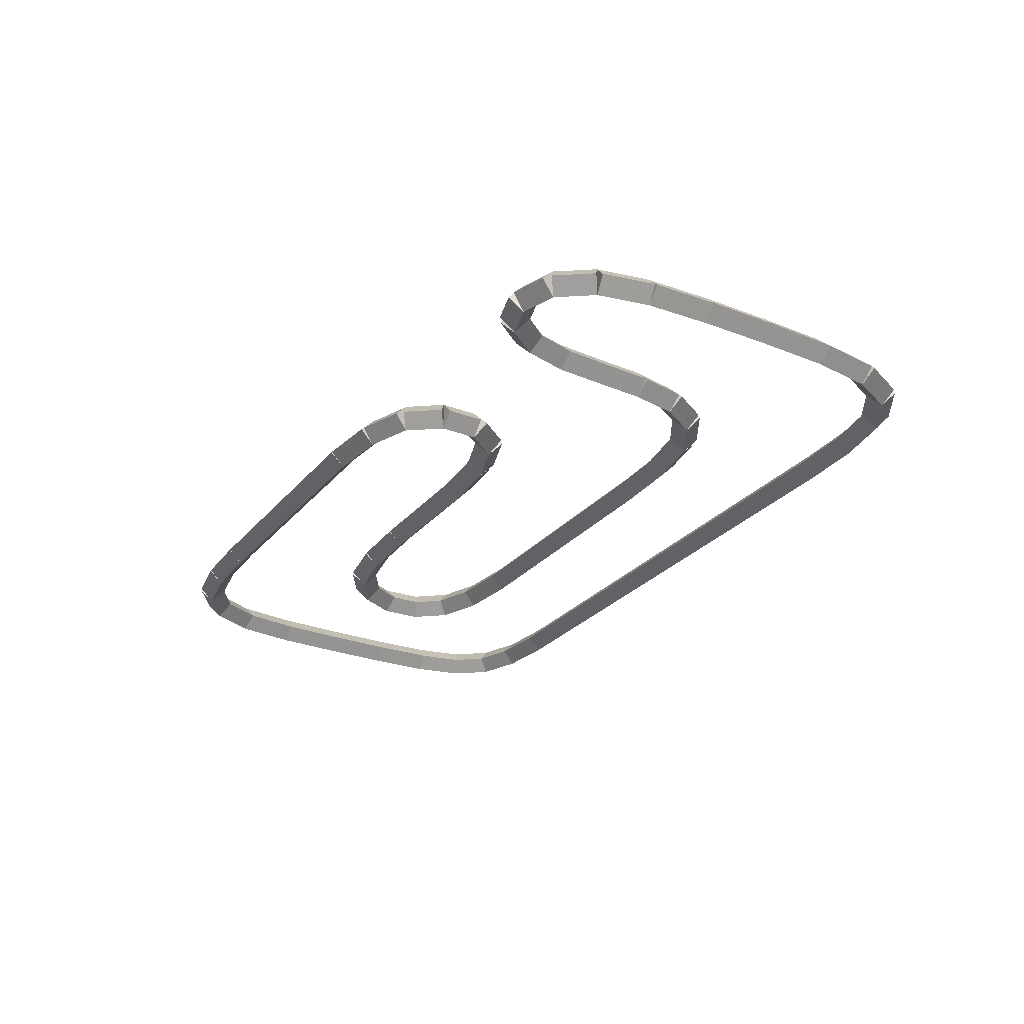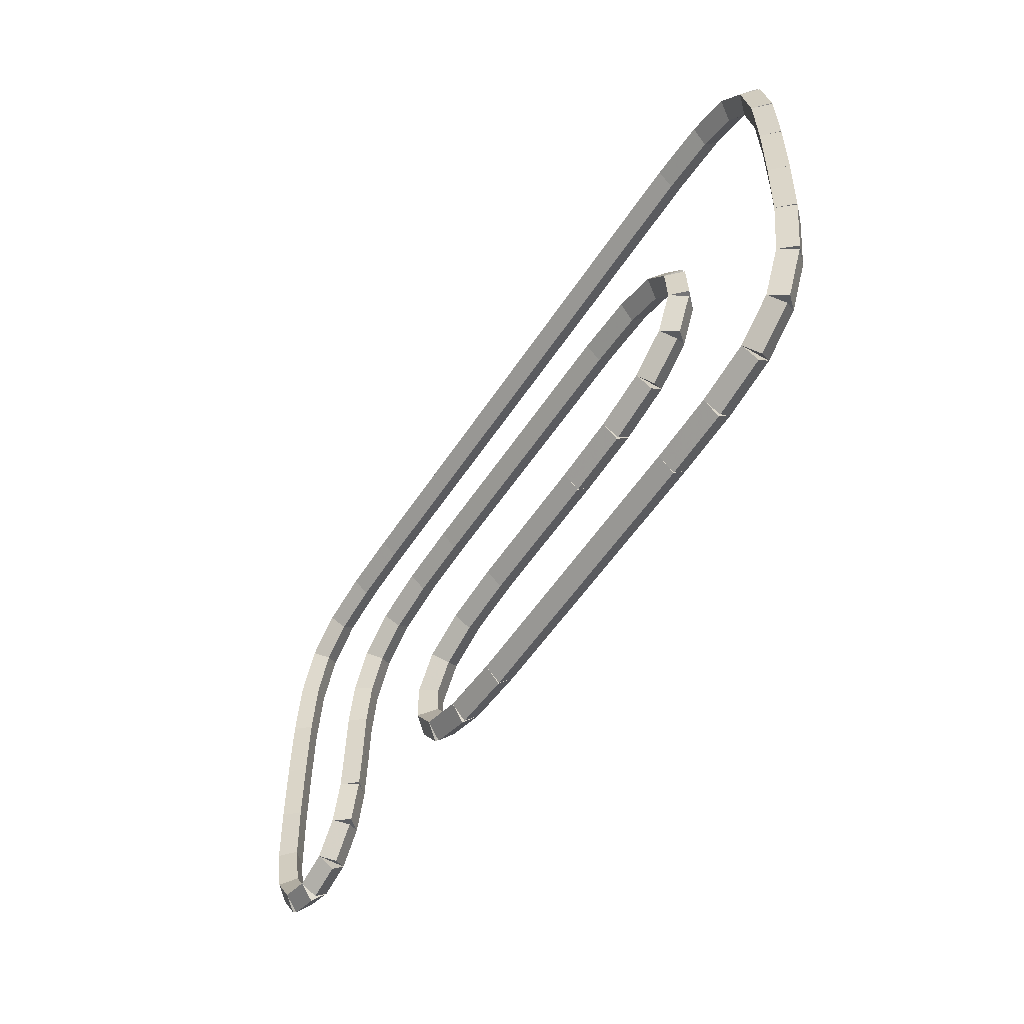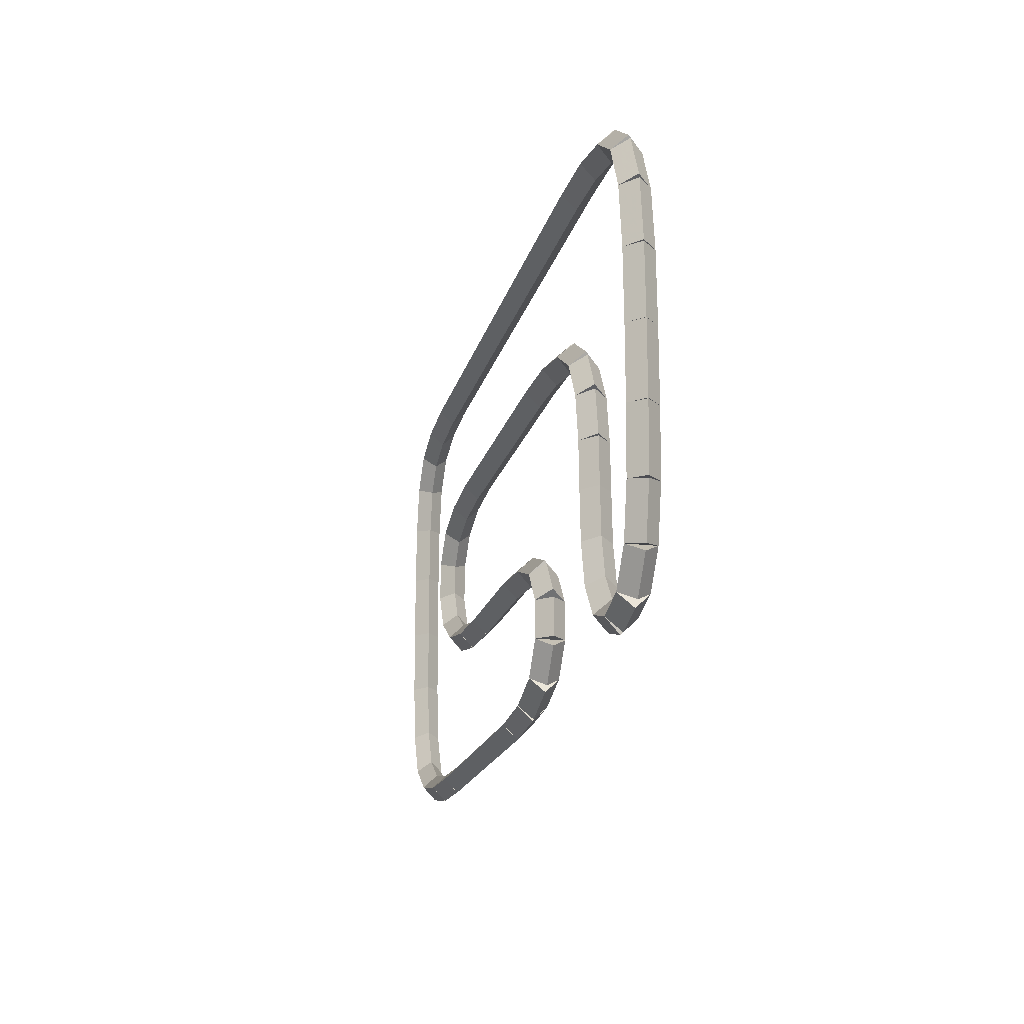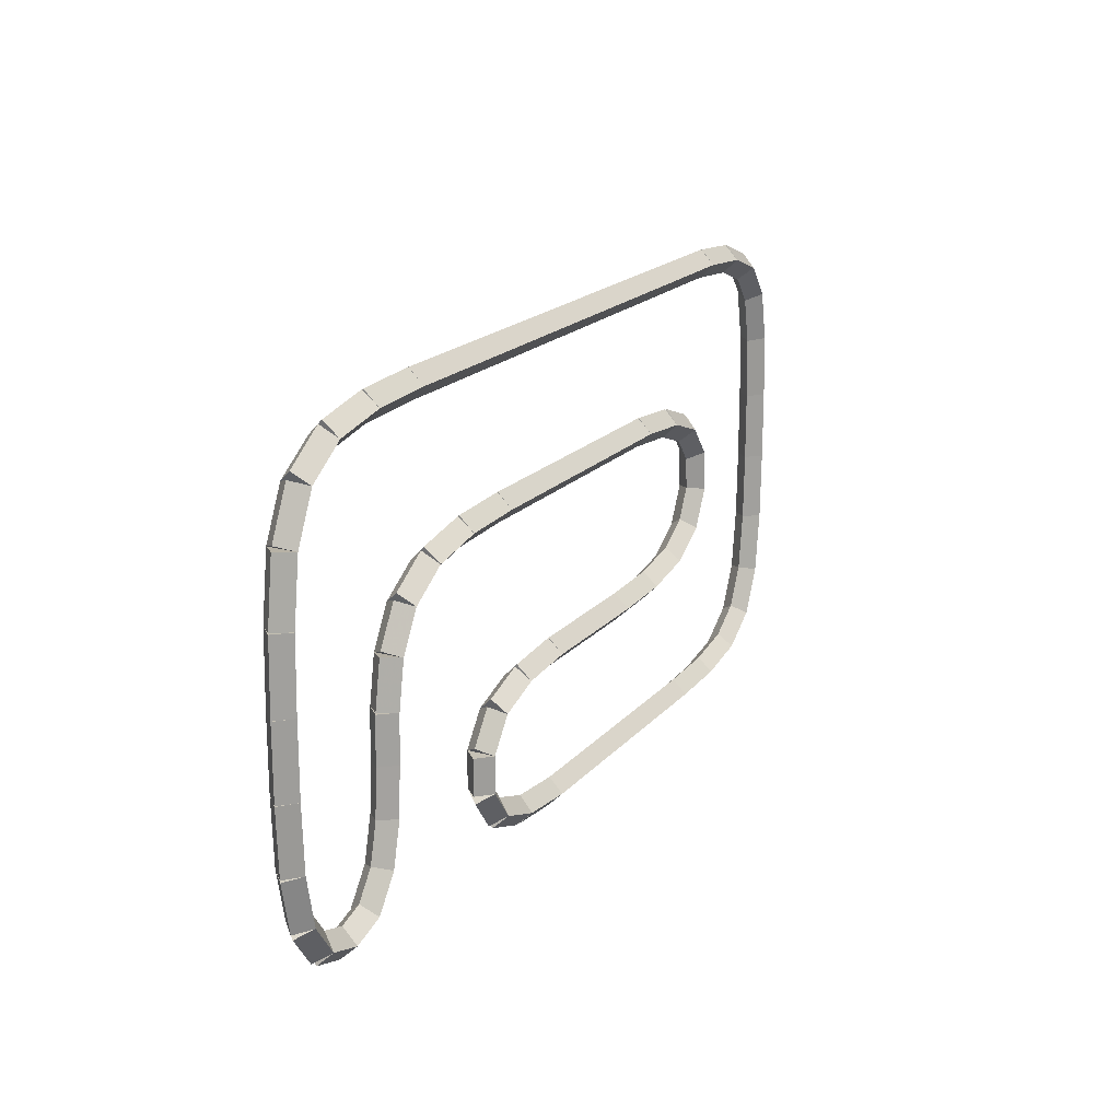
<metadata>
{"format":"obj","ext":"obj","renderer":"f3d","projection":"perspective","resolution":1024,"background":"white","views":[{"elev":-27.0,"azim":-120.8,"up":"+Y"},{"elev":-53.5,"azim":57.8,"up":"+Z"},{"elev":-18.6,"azim":-103.4,"up":"+Z"},{"elev":18.8,"azim":-62.3,"up":"+Z"}]}
</metadata>
<code>
g name
v 12.9 42.1 3.976
v 12.7 42.3 3.976
v 12.5 42.1 3.976
v 12.7 41.9 3.976
v 12.9 42.1 3
v 12.7 42.3 3
v 12.5 42.1 3
v 12.7 41.9 3
f 1 2 3 4
f 6 2 1 5
f 5 1 4 8
f 6 5 8 7
f 8 4 3 7
f 7 3 2 6
g name
v 12.66 42.3 4.867
v 12.46 42.1 4.858
v 12.66 41.9 4.867
v 12.86 42.1 4.875
v 12.7 42.3 3.976
v 12.5 42.1 3.968
v 12.7 41.9 3.976
v 12.9 42.1 3.984
f 9 10 11 12
f 14 10 9 13
f 13 9 12 16
f 14 13 16 15
f 16 12 11 15
f 15 11 10 14
g name
v 12.51 42.3 5.574
v 12.32 42.1 5.533
v 12.51 41.9 5.574
v 12.71 42.1 5.615
v 12.66 42.3 4.867
v 12.47 42.1 4.826
v 12.66 41.9 4.867
v 12.86 42.1 4.908
f 17 18 19 20
f 22 18 17 21
f 21 17 20 24
f 22 21 24 23
f 24 20 19 23
f 23 19 18 22
g name
v 12.14 42.3 6.035
v 11.99 42.1 5.91
v 12.14 41.9 6.035
v 12.3 42.1 6.16
v 12.51 42.3 5.574
v 12.36 42.1 5.449
v 12.51 41.9 5.574
v 12.67 42.1 5.699
f 25 26 27 28
f 30 26 25 29
f 29 25 28 32
f 30 29 32 31
f 32 28 27 31
f 31 27 26 30
g name
v 11.51 42.3 6.261
v 11.45 42.1 6.073
v 11.51 41.9 6.261
v 11.58 42.1 6.449
v 12.14 42.3 6.035
v 12.08 42.1 5.847
v 12.14 41.9 6.035
v 12.21 42.1 6.223
f 33 34 35 36
f 38 34 33 37
f 37 33 36 40
f 38 37 40 39
f 40 36 35 39
f 39 35 34 38
g name
v 10.66 42.3 6.337
v 10.65 42.1 6.138
v 10.66 41.9 6.337
v 10.68 42.1 6.536
v 11.51 42.3 6.261
v 11.5 42.1 6.062
v 11.51 41.9 6.261
v 11.53 42.1 6.46
f 41 42 43 44
f 46 42 41 45
f 45 41 44 48
f 46 45 48 47
f 48 44 43 47
f 47 43 42 46
g name
v 2.711 42.3 6.35
v 2.711 42.1 6.15
v 2.711 41.9 6.35
v 2.711 42.1 6.55
v 10.66 42.3 6.337
v 10.66 42.1 6.137
v 10.66 41.9 6.337
v 10.66 42.1 6.537
f 49 50 51 52
f 54 50 49 53
f 53 49 52 56
f 54 53 56 55
f 56 52 51 55
f 55 51 50 54
g name
v 1.781 42.3 6.313
v 1.789 42.1 6.113
v 1.781 41.9 6.313
v 1.774 42.1 6.513
v 2.711 42.3 6.35
v 2.719 42.1 6.15
v 2.711 41.9 6.35
v 2.703 42.1 6.55
f 57 58 59 60
f 62 58 57 61
f 61 57 60 64
f 62 61 64 63
f 64 60 59 63
f 63 59 58 62
g name
v 0.9963 42.3 6.165
v 1.033 42.1 5.968
v 0.9963 41.9 6.165
v 0.9592 42.1 6.361
v 1.781 42.3 6.313
v 1.819 42.1 6.116
v 1.781 41.9 6.313
v 1.744 42.1 6.51
f 65 66 67 68
f 70 66 65 69
f 69 65 68 72
f 70 69 72 71
f 72 68 67 71
f 71 67 66 70
g name
v 0.4444 42.3 5.794
v 0.5559 42.1 5.628
v 0.4444 41.9 5.794
v 0.333 42.1 5.961
v 0.9963 42.3 6.165
v 1.108 42.1 5.999
v 0.9963 41.9 6.165
v 0.8848 42.1 6.331
f 73 74 75 76
f 78 74 73 77
f 77 73 76 80
f 78 77 80 79
f 80 76 75 79
f 79 75 74 78
g name
v 0.1407 42.3 5.165
v 0.3209 42.1 5.078
v 0.1407 41.9 5.165
v -0.0394 42.1 5.252
v 0.4444 42.3 5.794
v 0.6246 42.1 5.708
v 0.4444 41.9 5.794
v 0.2643 42.1 5.881
f 81 82 83 84
f 86 82 81 85
f 85 81 84 88
f 86 85 88 87
f 88 84 83 87
f 87 83 82 86
g name
v 0.02593 42.3 4.313
v 0.2241 42.1 4.286
v 0.02593 41.9 4.313
v -0.1723 42.1 4.34
v 0.1407 42.3 5.165
v 0.3389 42.1 5.138
v 0.1407 41.9 5.165
v -0.05747 42.1 5.192
f 89 90 91 92
f 94 90 89 93
f 93 89 92 96
f 94 93 96 95
f 96 92 91 95
f 95 91 90 94
g name
v 0 42.3 3.35
v 0.1999 42.1 3.345
v 1.863e-09 41.9 3.35
v -0.1999 42.1 3.355
v 0.02593 42.3 4.313
v 0.2259 42.1 4.308
v 0.02593 41.9 4.313
v -0.174 42.1 4.318
f 97 98 99 100
f 102 98 97 101
f 101 97 100 104
f 102 101 104 103
f 104 100 99 103
f 103 99 98 102
g name
v 0 42.3 2.374
v 0.2 42.1 2.374
v -4.136e-14 41.9 2.374
v -0.2 42.1 2.374
v -1.192e-16 42.3 3.35
v 0.2 42.1 3.35
v -4.148e-14 41.9 3.35
v -0.2 42.1 3.35
f 105 106 107 108
f 110 106 105 109
f 109 105 108 112
f 110 109 112 111
f 112 108 107 111
f 111 107 106 110
g name
v 0.03704 42.3 1.483
v 0.2369 42.1 1.492
v 0.03704 41.9 1.483
v -0.1628 42.1 1.475
v 0 42.3 2.374
v 0.1998 42.1 2.382
v -7.451e-09 41.9 2.374
v -0.1998 42.1 2.366
f 113 114 115 116
f 118 114 113 117
f 117 113 116 120
f 118 117 120 119
f 120 116 115 119
f 119 115 114 118
g name
v 0.1852 42.3 0.7759
v 0.3809 42.1 0.8169
v 0.1852 41.9 0.7759
v -0.01057 42.1 0.7349
v 0.03704 42.3 1.483
v 0.2328 42.1 1.524
v 0.03704 41.9 1.483
v -0.1587 42.1 1.442
f 121 122 123 124
f 126 122 121 125
f 125 121 124 128
f 126 125 128 127
f 128 124 123 127
f 127 123 122 126
g name
v 0.5185 42.3 0.3148
v 0.6806 42.1 0.432
v 0.5185 41.9 0.3148
v 0.3564 42.1 0.1976
v 0.1852 42.3 0.7759
v 0.3473 42.1 0.8931
v 0.1852 41.9 0.7759
v 0.0231 42.1 0.6588
f 129 130 131 132
f 134 130 129 133
f 133 129 132 136
f 134 133 136 135
f 136 132 131 135
f 135 131 130 134
g name
v 1 42.3 0.163
v 1.06 42.1 0.3537
v 1 41.9 0.163
v 0.9398 42.1 -0.02778
v 0.5185 42.3 0.3148
v 0.5787 42.1 0.5056
v 0.5185 41.9 0.3148
v 0.4584 42.1 0.1241
f 137 138 139 140
f 142 138 137 141
f 141 137 140 144
f 142 141 144 143
f 144 140 139 143
f 143 139 138 142
g name
v 1.481 42.3 0.3093
v 1.423 42.1 0.5006
v 1.481 41.9 0.3093
v 1.54 42.1 0.1179
v 1 42.3 0.163
v 0.9419 42.1 0.3543
v 1 41.9 0.163
v 1.058 42.1 -0.0284
f 145 146 147 148
f 150 146 145 149
f 149 145 148 152
f 150 149 152 151
f 152 148 147 151
f 151 147 146 150
g name
v 1.815 42.3 0.7537
v 1.655 42.1 0.8737
v 1.815 41.9 0.7537
v 1.975 42.1 0.6337
v 1.481 42.3 0.3093
v 1.321 42.1 0.4293
v 1.481 41.9 0.3093
v 1.641 42.1 0.1893
f 153 154 155 156
f 158 154 153 157
f 157 153 156 160
f 158 157 160 159
f 160 156 155 159
f 159 155 154 158
g name
v 1.963 42.3 1.348
v 1.769 42.1 1.397
v 1.963 41.9 1.348
v 2.157 42.1 1.3
v 1.815 42.3 0.7537
v 1.621 42.1 0.8021
v 1.815 41.9 0.7537
v 2.009 42.1 0.7053
f 161 162 163 164
f 166 162 161 165
f 165 161 164 168
f 166 165 168 167
f 168 164 163 167
f 167 163 162 166
g name
v 2 42.3 2.019
v 1.8 42.1 2.03
v 2 41.9 2.019
v 2.2 42.1 2.007
v 1.963 42.3 1.348
v 1.763 42.1 1.359
v 1.963 41.9 1.348
v 2.163 42.1 1.337
f 169 170 171 172
f 174 170 169 173
f 173 169 172 176
f 174 173 176 175
f 176 172 171 175
f 175 171 170 174
g name
v 2.026 42.3 2.665
v 1.826 42.1 2.673
v 2.026 41.9 2.665
v 2.226 42.1 2.657
v 2 42.3 2.019
v 1.8 42.1 2.027
v 2 41.9 2.019
v 2.2 42.1 2.01
f 177 178 179 180
f 182 178 177 181
f 181 177 180 184
f 182 181 184 183
f 184 180 179 183
f 183 179 178 182
g name
v 2.141 42.3 3.298
v 1.944 42.1 3.334
v 2.141 41.9 3.298
v 2.338 42.1 3.262
v 2.026 42.3 2.665
v 1.829 42.1 2.7
v 2.026 41.9 2.665
v 2.223 42.1 2.629
f 185 186 187 188
f 190 186 185 189
f 189 185 188 192
f 190 189 192 191
f 192 188 187 191
f 191 187 186 190
g name
v 2.444 42.3 3.819
v 2.272 42.1 3.919
v 2.444 41.9 3.819
v 2.617 42.1 3.718
v 2.141 42.3 3.298
v 1.968 42.1 3.399
v 2.141 41.9 3.298
v 2.313 42.1 3.197
f 193 194 195 196
f 198 194 193 197
f 197 193 196 200
f 198 197 200 199
f 200 196 195 199
f 199 195 194 198
g name
v 2.996 42.3 4.165
v 2.89 42.1 4.334
v 2.996 41.9 4.165
v 3.103 42.1 3.995
v 2.444 42.3 3.819
v 2.338 42.1 3.988
v 2.444 41.9 3.819
v 2.551 42.1 3.649
f 201 202 203 204
f 206 202 201 205
f 205 201 204 208
f 206 205 208 207
f 208 204 203 207
f 207 203 202 206
g name
v 3.781 42.3 4.313
v 3.744 42.1 4.509
v 3.781 41.9 4.313
v 3.819 42.1 4.116
v 2.996 42.3 4.165
v 2.959 42.1 4.361
v 2.996 41.9 4.165
v 3.033 42.1 3.968
f 209 210 211 212
f 214 210 209 213
f 213 209 212 216
f 214 213 216 215
f 216 212 211 215
f 215 211 210 214
g name
v 4.711 42.3 4.35
v 4.703 42.1 4.55
v 4.711 41.9 4.35
v 4.719 42.1 4.15
v 3.781 42.3 4.313
v 3.774 42.1 4.513
v 3.781 41.9 4.313
v 3.789 42.1 4.113
f 217 218 219 220
f 222 218 217 221
f 221 217 220 224
f 222 221 224 223
f 224 220 219 223
f 223 219 218 222
g name
v 8.663 42.3 4.337
v 8.664 42.1 4.537
v 8.663 41.9 4.337
v 8.662 42.1 4.137
v 4.711 42.3 4.35
v 4.712 42.1 4.55
v 4.711 41.9 4.35
v 4.71 42.1 4.15
f 225 226 227 228
f 230 226 225 229
f 229 225 228 232
f 230 229 232 231
f 232 228 227 231
f 231 227 226 230
g name
v 9.515 42.3 4.261
v 9.533 42.1 4.46
v 9.515 41.9 4.261
v 9.497 42.1 4.062
v 8.663 42.3 4.337
v 8.681 42.1 4.536
v 8.663 41.9 4.337
v 8.645 42.1 4.138
f 233 234 235 236
f 238 234 233 237
f 237 233 236 240
f 238 237 240 239
f 240 236 235 239
f 239 235 234 238
g name
v 10.14 42.3 4.035
v 10.21 42.1 4.223
v 10.14 41.9 4.035
v 10.08 42.1 3.847
v 9.515 42.3 4.261
v 9.582 42.1 4.449
v 9.515 41.9 4.261
v 9.447 42.1 4.073
f 241 242 243 244
f 246 242 241 245
f 245 241 244 248
f 246 245 248 247
f 248 244 243 247
f 247 243 242 246
g name
v 10.49 42.3 3.611
v 10.64 42.1 3.737
v 10.49 41.9 3.611
v 10.33 42.1 3.485
v 10.14 42.3 4.035
v 10.3 42.1 4.161
v 10.14 41.9 4.035
v 9.989 42.1 3.909
f 249 250 251 252
f 254 250 249 253
f 253 249 252 256
f 254 253 256 255
f 256 252 251 255
f 255 251 250 254
g name
v 10.52 42.3 3.052
v 10.72 42.1 3.064
v 10.52 41.9 3.052
v 10.32 42.1 3.04
v 10.49 42.3 3.611
v 10.69 42.1 3.623
v 10.49 41.9 3.611
v 10.29 42.1 3.599
f 257 258 259 260
f 262 258 257 261
f 261 257 260 264
f 262 261 264 263
f 264 260 259 263
f 263 259 258 262
g name
v 10.26 42.3 2.531
v 10.43 42.1 2.44
v 10.26 41.9 2.531
v 10.08 42.1 2.623
v 10.52 42.3 3.052
v 10.7 42.1 2.961
v 10.52 41.9 3.052
v 10.34 42.1 3.143
f 265 266 267 268
f 270 266 265 269
f 269 265 268 272
f 270 269 272 271
f 272 268 267 271
f 271 267 266 270
g name
v 9.704 42.3 2.185
v 9.81 42.1 2.016
v 9.704 41.9 2.185
v 9.597 42.1 2.355
v 10.26 42.3 2.531
v 10.36 42.1 2.362
v 10.26 41.9 2.531
v 10.15 42.1 2.701
f 273 274 275 276
f 278 274 273 277
f 277 273 276 280
f 278 277 280 279
f 280 276 275 279
f 279 275 274 278
g name
v 8.919 42.3 2.037
v 8.956 42.1 1.841
v 8.919 41.9 2.037
v 8.881 42.1 2.234
v 9.704 42.3 2.185
v 9.741 42.1 1.989
v 9.704 41.9 2.185
v 9.667 42.1 2.382
f 281 282 283 284
f 286 282 281 285
f 285 281 284 288
f 286 285 288 287
f 288 284 283 287
f 287 283 282 286
g name
v 7.989 42.3 2
v 7.997 42.1 1.8
v 7.989 41.9 2
v 7.981 42.1 2.2
v 8.919 42.3 2.037
v 8.926 42.1 1.837
v 8.919 41.9 2.037
v 8.911 42.1 2.237
f 289 290 291 292
f 294 290 289 293
f 293 289 292 296
f 294 293 296 295
f 296 292 291 295
f 295 291 290 294
g name
v 6.037 42.3 2
v 6.037 42.1 1.8
v 6.037 41.9 2
v 6.037 42.1 2.2
v 7.989 42.3 2
v 7.989 42.1 1.8
v 7.989 41.9 2
v 7.989 42.1 2.2
f 297 298 299 300
f 302 298 297 301
f 301 297 300 304
f 302 301 304 303
f 304 300 299 303
f 303 299 298 302
g name
v 5.185 42.3 1.926
v 5.203 42.1 1.727
v 5.185 41.9 1.926
v 5.168 42.1 2.125
v 6.037 42.3 2
v 6.054 42.1 1.801
v 6.037 41.9 2
v 6.02 42.1 2.199
f 305 306 307 308
f 310 306 305 309
f 309 305 308 312
f 310 309 312 311
f 312 308 307 311
f 311 307 306 310
g name
v 4.556 42.3 1.704
v 4.622 42.1 1.515
v 4.556 41.9 1.704
v 4.489 42.1 1.892
v 5.185 42.3 1.926
v 5.252 42.1 1.737
v 5.185 41.9 1.926
v 5.119 42.1 2.115
f 313 314 315 316
f 318 314 313 317
f 317 313 316 320
f 318 317 320 319
f 320 316 315 319
f 319 315 314 318
g name
v 4.222 42.3 1.259
v 4.382 42.1 1.139
v 4.222 41.9 1.259
v 4.062 42.1 1.379
v 4.556 42.3 1.704
v 4.716 42.1 1.584
v 4.556 41.9 1.704
v 4.396 42.1 1.824
f 321 322 323 324
f 326 322 321 325
f 325 321 324 328
f 326 325 328 327
f 328 324 323 327
f 327 323 322 326
g name
v 4.222 42.3 0.7407
v 4.422 42.1 0.7407
v 4.222 41.9 0.7407
v 4.022 42.1 0.7407
v 4.222 42.3 1.259
v 4.422 42.1 1.259
v 4.222 41.9 1.259
v 4.022 42.1 1.259
f 329 330 331 332
f 334 330 329 333
f 333 329 332 336
f 334 333 336 335
f 336 332 331 335
f 335 331 330 334
g name
v 4.556 42.3 0.2963
v 4.716 42.1 0.4163
v 4.556 41.9 0.2963
v 4.396 42.1 0.1763
v 4.222 42.3 0.7407
v 4.382 42.1 0.8607
v 4.222 41.9 0.7407
v 4.062 42.1 0.6207
f 337 338 339 340
f 342 338 337 341
f 341 337 340 344
f 342 341 344 343
f 344 340 339 343
f 343 339 338 342
g name
v 5.185 42.3 0.07407
v 5.252 42.1 0.2627
v 5.185 41.9 0.07407
v 5.119 42.1 -0.1145
v 4.556 42.3 0.2963
v 4.622 42.1 0.4849
v 4.556 41.9 0.2963
v 4.489 42.1 0.1077
f 345 346 347 348
f 350 346 345 349
f 349 345 348 352
f 350 349 352 351
f 352 348 347 351
f 351 347 346 350
g name
v 6.037 42.3 0
v 6.054 42.1 0.1992
v 6.037 41.9 0
v 6.02 42.1 -0.1992
v 5.185 42.3 0.07407
v 5.203 42.1 0.2733
v 5.185 41.9 0.07407
v 5.168 42.1 -0.1252
f 353 354 355 356
f 358 354 353 357
f 357 353 356 360
f 358 357 360 359
f 360 356 355 359
f 359 355 354 358
g name
v 9.989 42.3 -2.077e-21
v 9.989 42.1 0.2
v 9.989 41.9 -4.136e-14
v 9.989 42.1 -0.2
v 6.037 42.3 -2.077e-21
v 6.037 42.1 0.2
v 6.037 41.9 -4.136e-14
v 6.037 42.1 -0.2
f 361 362 363 364
f 366 362 361 365
f 365 361 364 368
f 366 365 368 367
f 368 364 363 367
f 367 363 362 366
g name
v 10.92 42.3 0.03704
v 10.91 42.1 0.2369
v 10.92 41.9 0.03704
v 10.93 42.1 -0.1628
v 9.989 42.3 0
v 9.981 42.1 0.1998
v 9.989 41.9 0
v 9.997 42.1 -0.1998
f 369 370 371 372
f 374 370 369 373
f 373 369 372 376
f 374 373 376 375
f 376 372 371 375
f 375 371 370 374
g name
v 11.7 42.3 0.1852
v 11.67 42.1 0.3817
v 11.7 41.9 0.1852
v 11.74 42.1 -0.01135
v 10.92 42.3 0.03704
v 10.88 42.1 0.2336
v 10.92 41.9 0.03704
v 10.96 42.1 -0.1595
f 377 378 379 380
f 382 378 377 381
f 381 377 380 384
f 382 381 384 383
f 384 380 379 383
f 383 379 378 382
g name
v 12.26 42.3 0.5556
v 12.14 42.1 0.7216
v 12.26 41.9 0.5556
v 12.37 42.1 0.3895
v 11.7 42.3 0.1852
v 11.59 42.1 0.3513
v 11.7 41.9 0.1852
v 11.82 42.1 0.01912
f 385 386 387 388
f 390 386 385 389
f 389 385 388 392
f 390 389 392 391
f 392 388 387 391
f 391 387 386 390
g name
v 12.56 42.3 1.185
v 12.38 42.1 1.272
v 12.56 41.9 1.185
v 12.74 42.1 1.098
v 12.26 42.3 0.5556
v 12.08 42.1 0.6424
v 12.26 41.9 0.5556
v 12.44 42.1 0.4687
f 393 394 395 396
f 398 394 393 397
f 397 393 396 400
f 398 397 400 399
f 400 396 395 399
f 399 395 394 398
g name
v 12.67 42.3 2.037
v 12.48 42.1 2.064
v 12.67 41.9 2.037
v 12.87 42.1 2.01
v 12.56 42.3 1.185
v 12.36 42.1 1.212
v 12.56 41.9 1.185
v 12.76 42.1 1.158
f 401 402 403 404
f 406 402 401 405
f 405 401 404 408
f 406 405 408 407
f 408 404 403 407
f 407 403 402 406
g name
v 12.7 42.3 3
v 12.5 42.1 3.005
v 12.7 41.9 3
v 12.9 42.1 2.995
v 12.67 42.3 2.037
v 12.47 42.1 2.042
v 12.67 41.9 2.037
v 12.87 42.1 2.032
f 409 410 411 412
f 414 410 409 413
f 413 409 412 416
f 414 413 416 415
f 416 412 411 415
f 415 411 410 414

</code>
